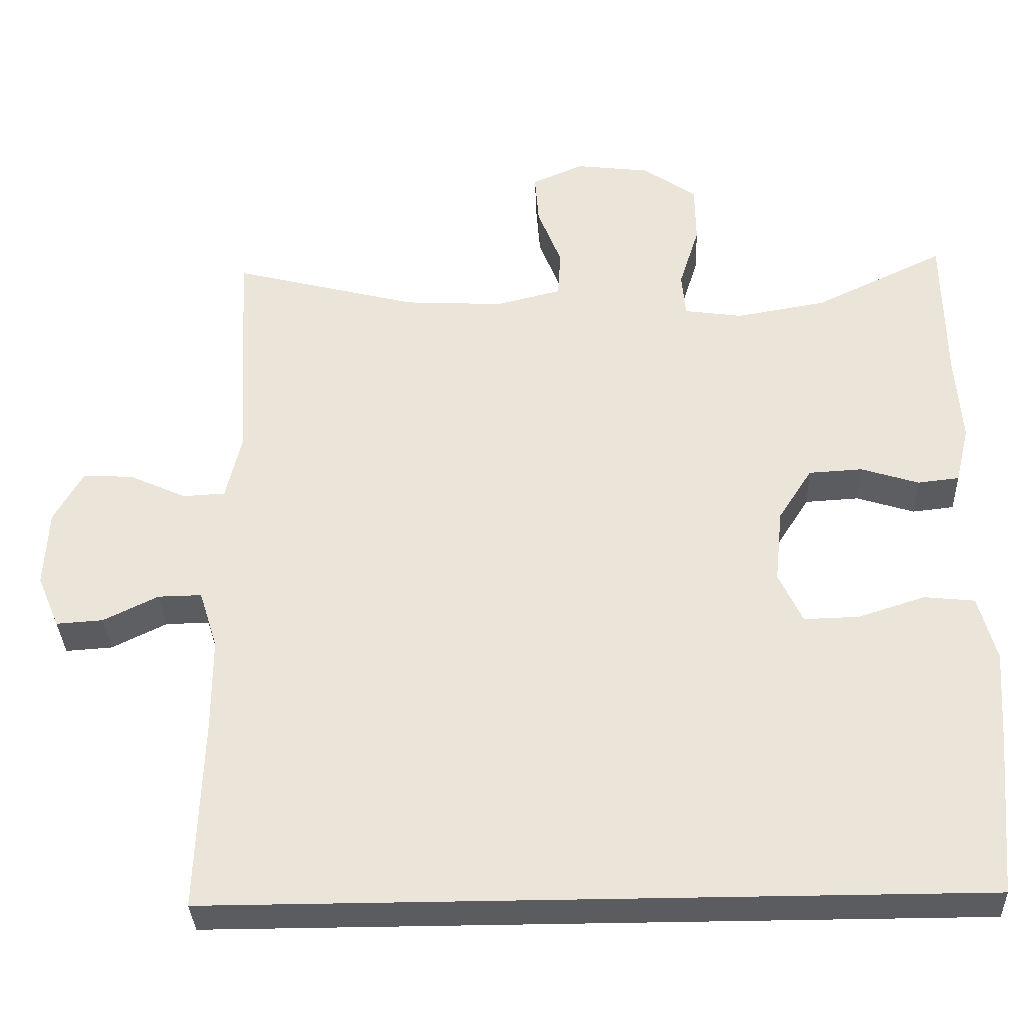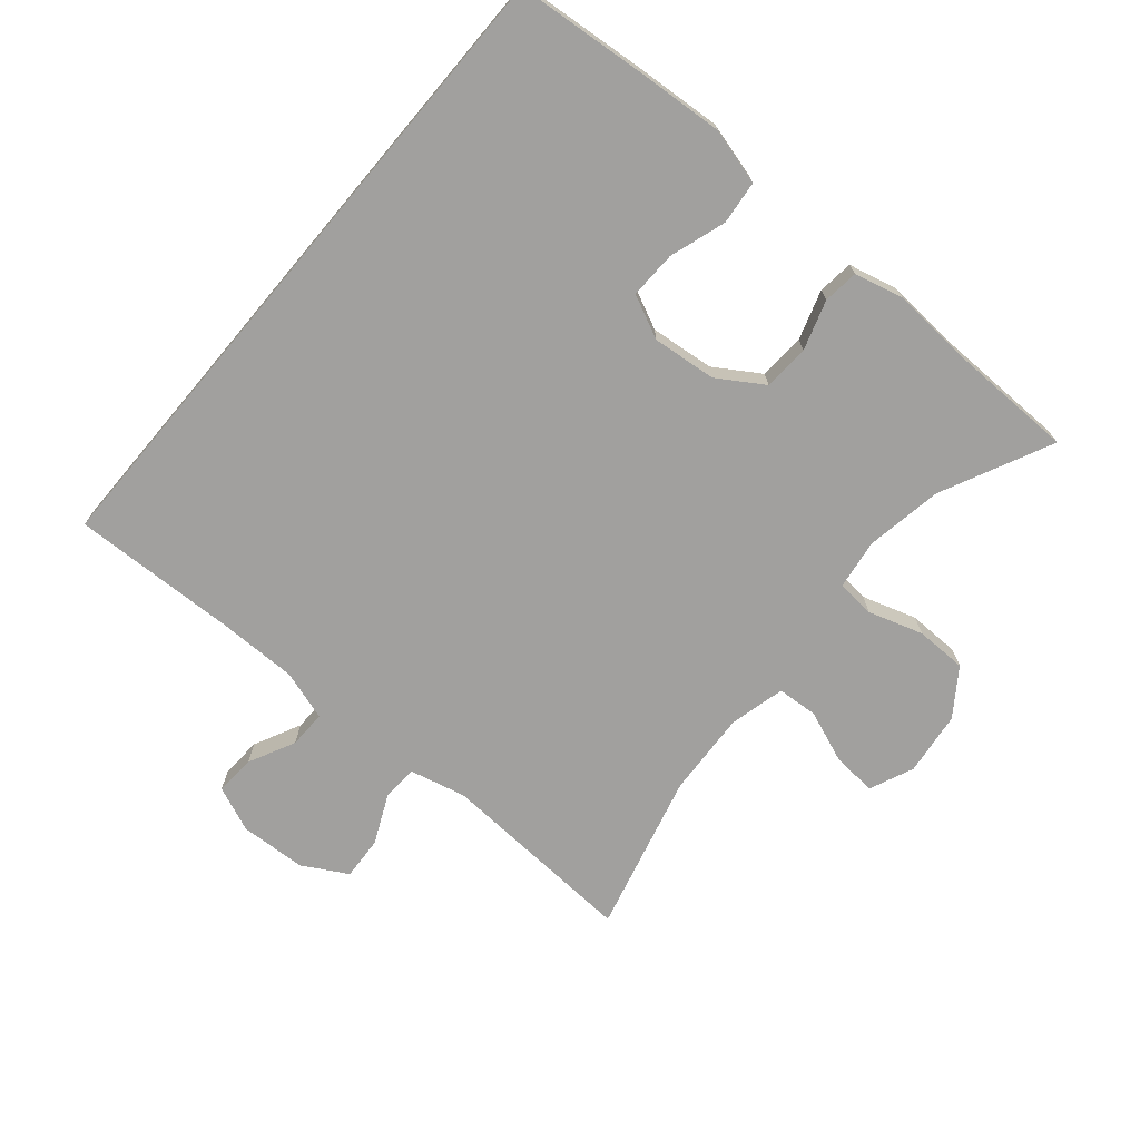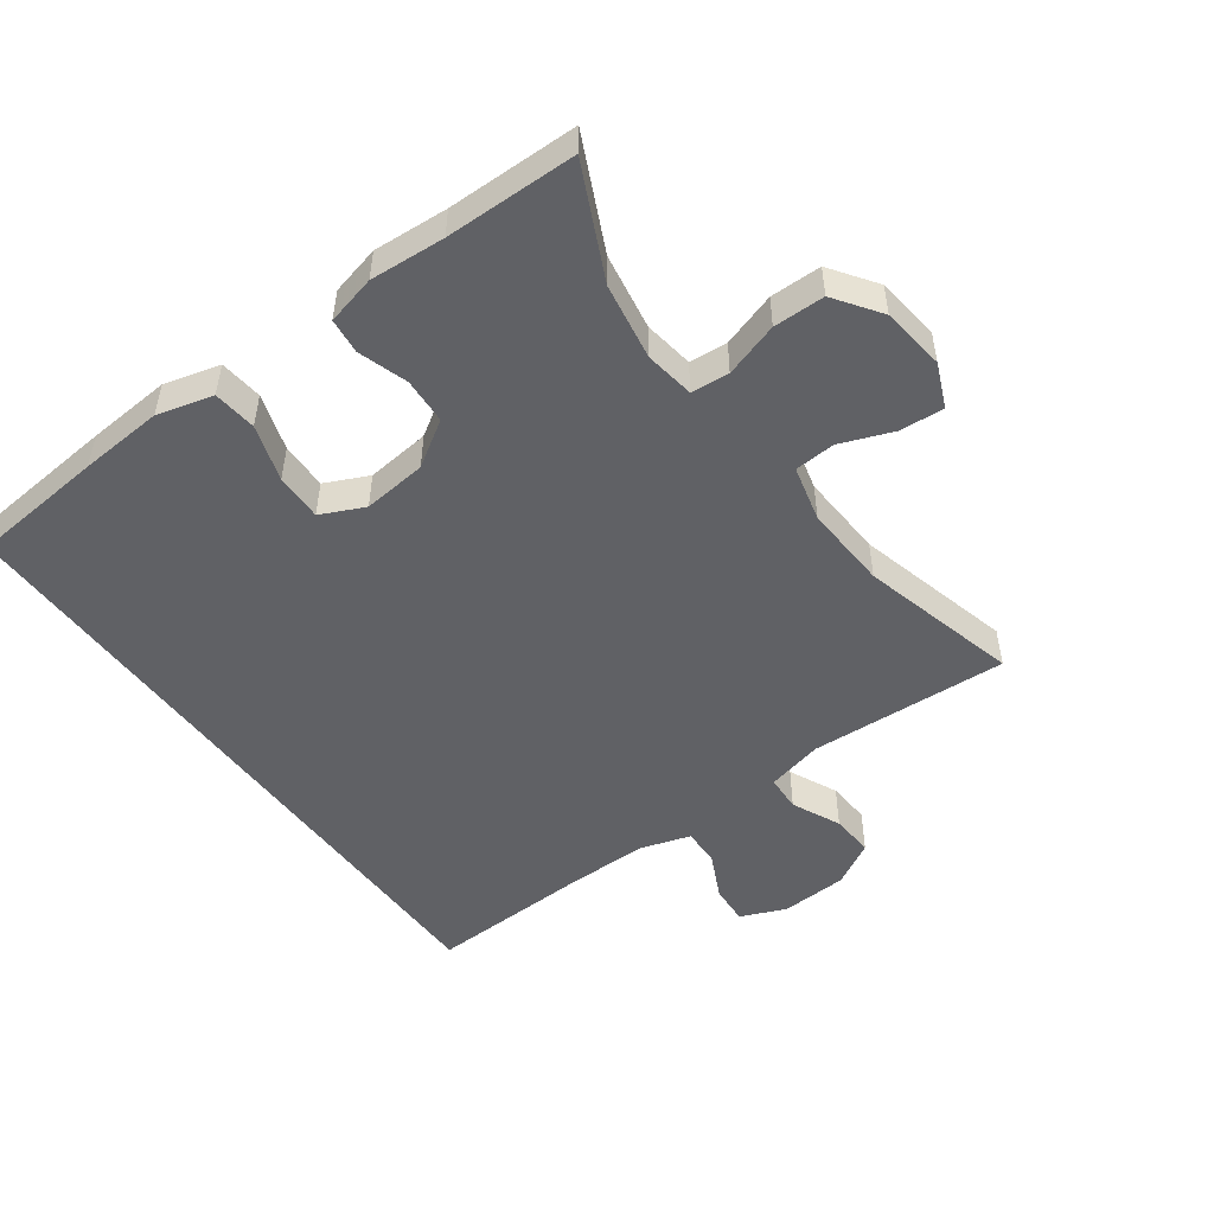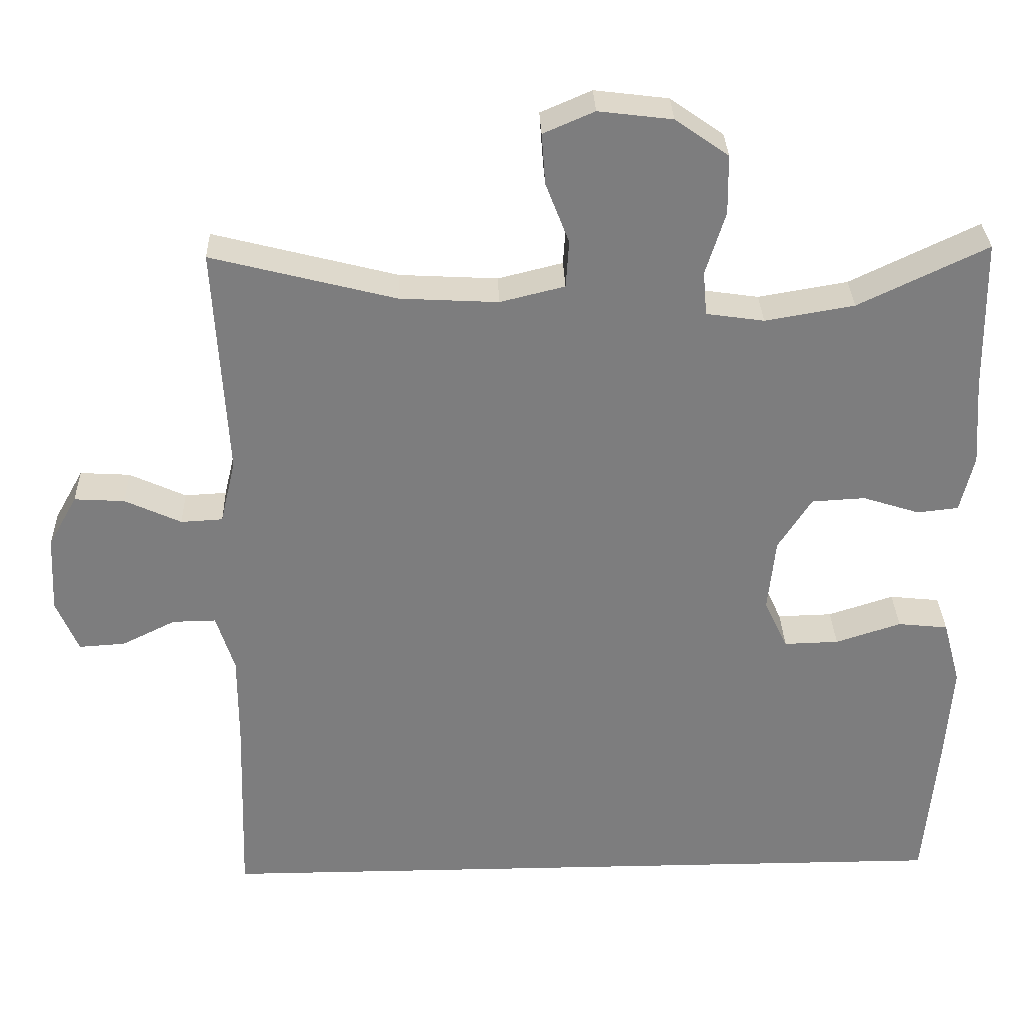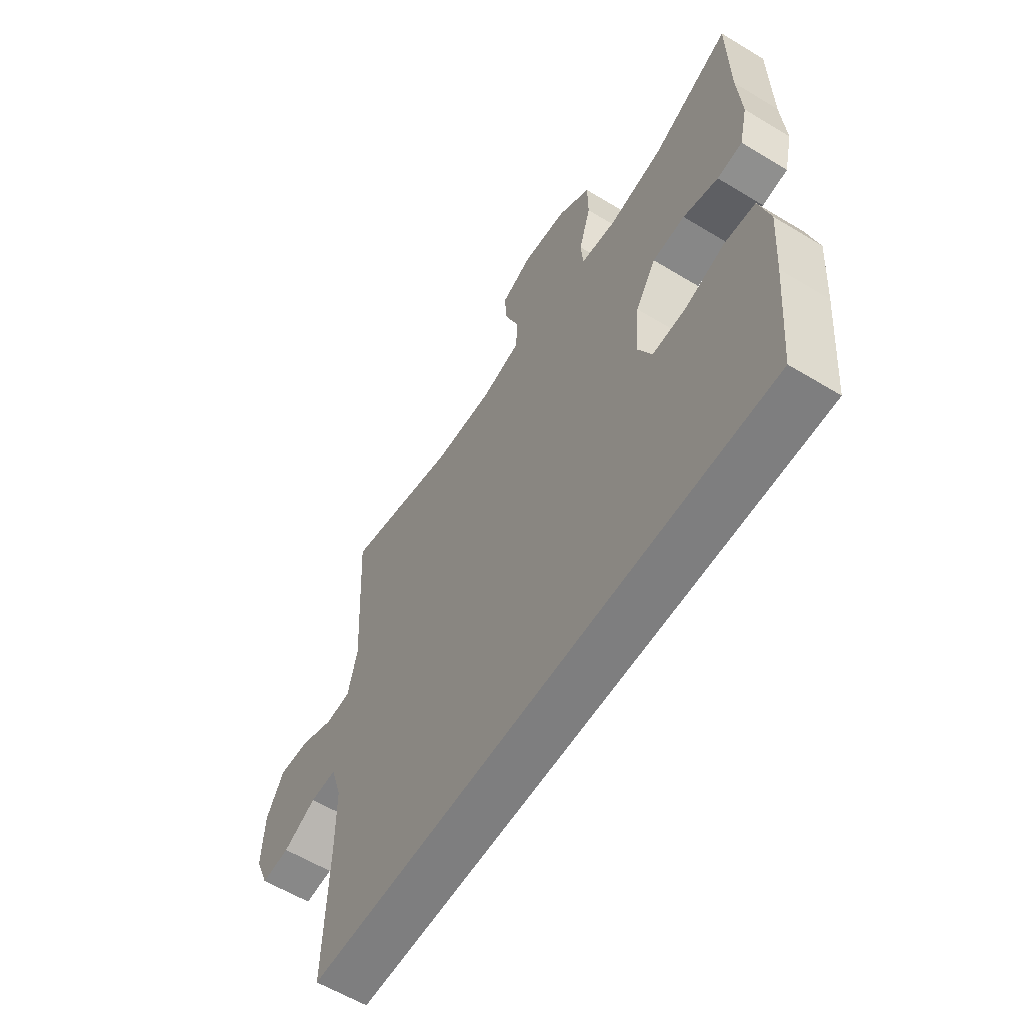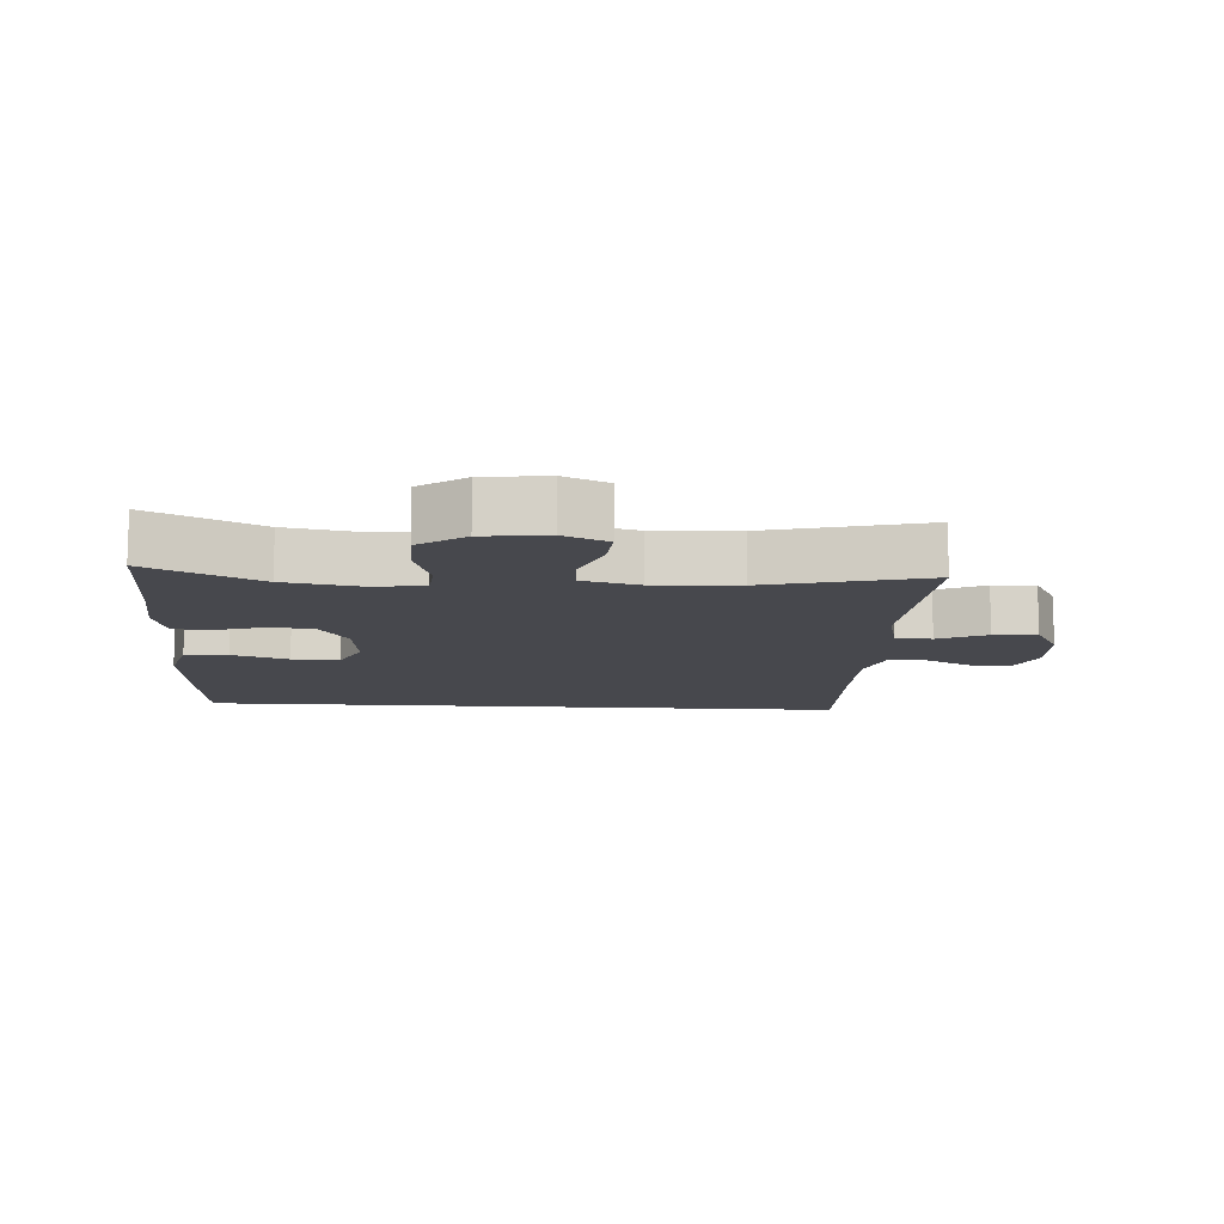
<metadata>
{"format":"obj","ext":"obj","renderer":"f3d","projection":"perspective","resolution":1024,"background":"white","views":[{"elev":-34.0,"azim":-177.8,"up":"+Z"},{"elev":-71.8,"azim":-130.2,"up":"+Y"},{"elev":-50.1,"azim":-53.8,"up":"+Y"},{"elev":31.1,"azim":178.2,"up":"+Z"},{"elev":-59.5,"azim":-121.9,"up":"+Z"},{"elev":-11.7,"azim":-3.8,"up":"+Y"}]}
</metadata>
<code>
v 0.507 0.07 -0.5
v -0.491 0.07 -0.5
v -0.509 0.07 -0.297
v -0.518 0.07 -0.169
v -0.495 0.07 -0.084
v -0.429 0.07 -0.077
v -0.343 0.07 -0.105
v -0.271 0.07 -0.107
v -0.24 0.07 -0.041
v -0.25 0.07 0.056
v -0.294 0.07 0.125
v -0.364 0.07 0.129
v -0.439 0.07 0.105
v -0.493 0.07 0.111
v -0.511 0.07 0.186
v -0.503 0.07 0.3
v -0.5 0.07 0.5
v -0.331 0.07 0.419
v -0.214 0.07 0.399
v -0.138 0.07 0.41
v -0.133 0.07 0.468
v -0.159 0.07 0.551
v -0.158 0.07 0.629
v -0.088 0.07 0.678
v 0.009 0.07 0.69
v 0.076 0.07 0.661
v 0.071 0.07 0.594
v 0.04 0.07 0.514
v 0.044 0.07 0.452
v 0.129 0.07 0.431
v 0.258 0.07 0.438
v 0.5 0.07 0.5
v 0.483 0.07 0.197
v 0.503 0.07 0.112
v 0.558 0.07 0.109
v 0.632 0.07 0.143
v 0.698 0.07 0.147
v 0.736 0.07 0.079
v 0.741 0.07 -0.022
v 0.712 0.07 -0.091
v 0.651 0.07 -0.087
v 0.58 0.07 -0.052
v 0.523 0.07 -0.051
v 0.499 0.07 -0.127
v 0.499 0.07 -0.248
v 0.507 0 -0.5
v -0.491 0 -0.5
v -0.509 0 -0.297
v -0.518 0 -0.169
v -0.495 0 -0.084
v -0.429 0 -0.077
v -0.343 0 -0.105
v -0.271 0 -0.107
v -0.24 0 -0.041
v -0.25 0 0.056
v -0.294 0 0.125
v -0.364 0 0.129
v -0.439 0 0.105
v -0.493 0 0.111
v -0.511 0 0.186
v -0.503 0 0.3
v -0.5 0 0.5
v -0.331 0 0.419
v -0.214 0 0.399
v -0.138 0 0.41
v -0.133 0 0.468
v -0.159 0 0.551
v -0.158 0 0.629
v -0.088 0 0.678
v 0.009 0 0.69
v 0.076 0 0.661
v 0.071 0 0.594
v 0.04 0 0.514
v 0.044 0 0.452
v 0.129 0 0.431
v 0.258 0 0.438
v 0.5 0 0.5
v 0.483 0 0.197
v 0.503 0 0.112
v 0.558 0 0.109
v 0.632 0 0.143
v 0.698 0 0.147
v 0.736 0 0.079
v 0.741 0 -0.022
v 0.712 0 -0.091
v 0.651 0 -0.087
v 0.58 0 -0.052
v 0.523 0 -0.051
v 0.499 0 -0.127
v 0.499 0 -0.248
f 40 41 42
f 39 40 42
f 38 39 42
f 37 38 42
f 36 37 42
f 35 36 42
f 34 35 42 43
f 33 34 43 44
f 31 32 33
f 33 44 45
f 31 33 45
f 30 31 45
f 26 27 28
f 25 26 28
f 24 25 28
f 23 24 28
f 22 23 28
f 21 22 28
f 20 21 28 29
f 16 17 18
f 16 18 19
f 15 16 19
f 14 15 19
f 13 14 19
f 12 13 19
f 11 12 19 20
f 5 6 7
f 4 5 7
f 3 4 7
f 2 3 7
f 1 2 7
f 1 7 8
f 30 45 1
f 29 30 1
f 20 29 1
f 11 20 1
f 10 11 1
f 9 10 1
f 1 8 9
f 87 86 85
f 87 85 84
f 87 84 83
f 87 83 82
f 87 82 81
f 87 81 80
f 88 87 80 79
f 89 88 79 78
f 78 77 76
f 90 89 78
f 90 78 76
f 90 76 75
f 73 72 71
f 73 71 70
f 73 70 69
f 73 69 68
f 73 68 67
f 73 67 66
f 74 73 66 65
f 63 62 61
f 64 63 61
f 64 61 60
f 64 60 59
f 64 59 58
f 64 58 57
f 65 64 57 56
f 52 51 50
f 52 50 49
f 52 49 48
f 52 48 47
f 52 47 46
f 53 52 46
f 46 90 75
f 46 75 74
f 46 74 65
f 46 65 56
f 46 56 55
f 46 55 54
f 54 53 46
f 1 46 47 2
f 2 47 48 3
f 3 48 49 4
f 4 49 50 5
f 5 50 51 6
f 6 51 52 7
f 7 52 53 8
f 8 53 54 9
f 9 54 55 10
f 10 55 56 11
f 11 56 57 12
f 12 57 58 13
f 13 58 59 14
f 14 59 60 15
f 15 60 61 16
f 16 61 62 17
f 17 62 63 18
f 18 63 64 19
f 19 64 65 20
f 20 65 66 21
f 21 66 67 22
f 22 67 68 23
f 23 68 69 24
f 24 69 70 25
f 25 70 71 26
f 26 71 72 27
f 27 72 73 28
f 28 73 74 29
f 29 74 75 30
f 30 75 76 31
f 31 76 77 32
f 32 77 78 33
f 33 78 79 34
f 34 79 80 35
f 35 80 81 36
f 36 81 82 37
f 37 82 83 38
f 38 83 84 39
f 39 84 85 40
f 40 85 86 41
f 41 86 87 42
f 42 87 88 43
f 43 88 89 44
f 44 89 90 45
f 45 90 46 1

</code>
